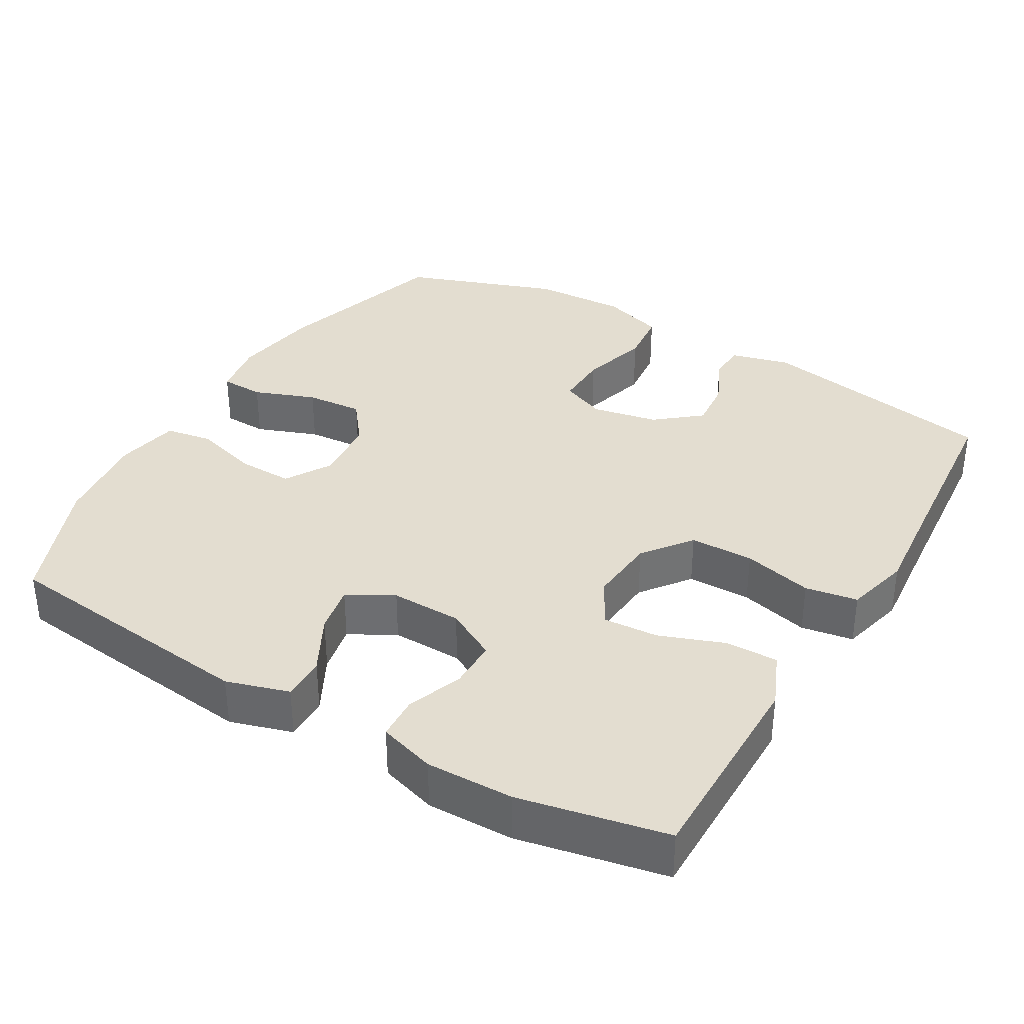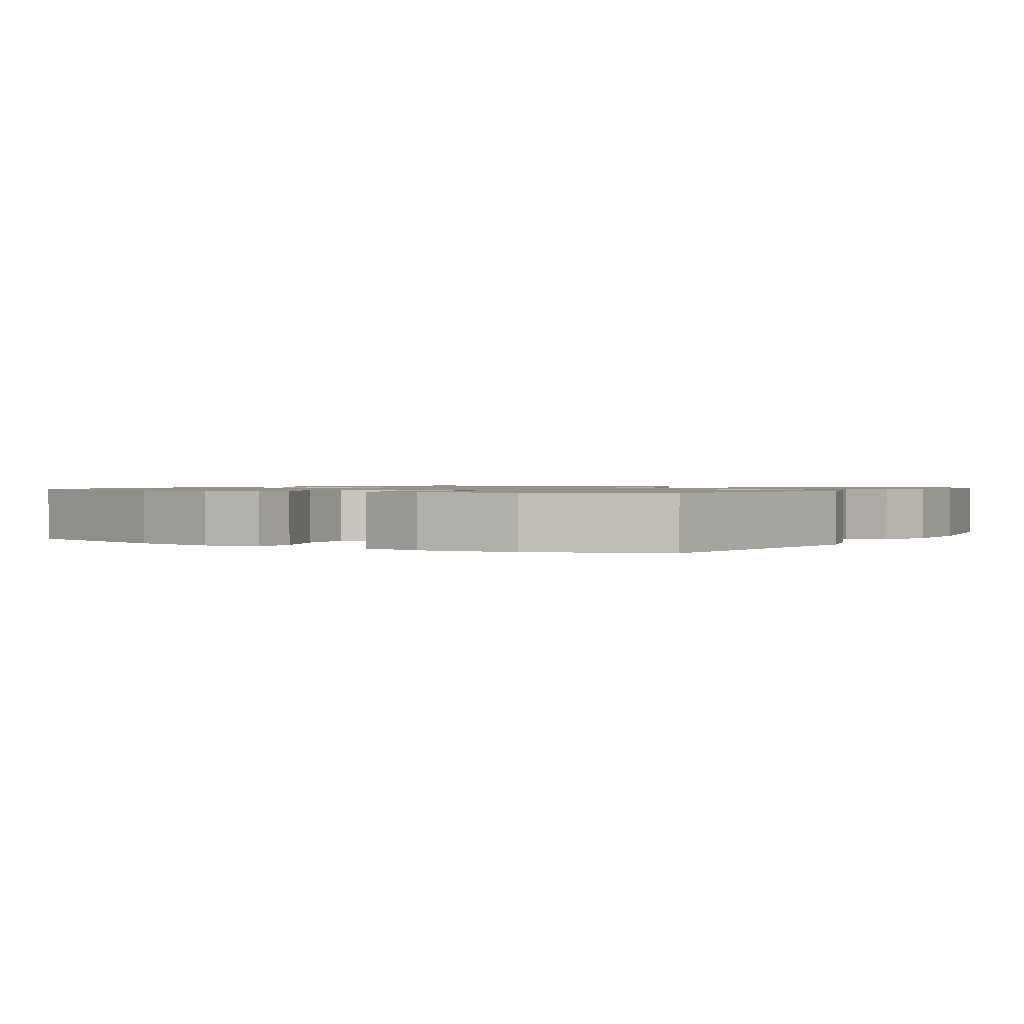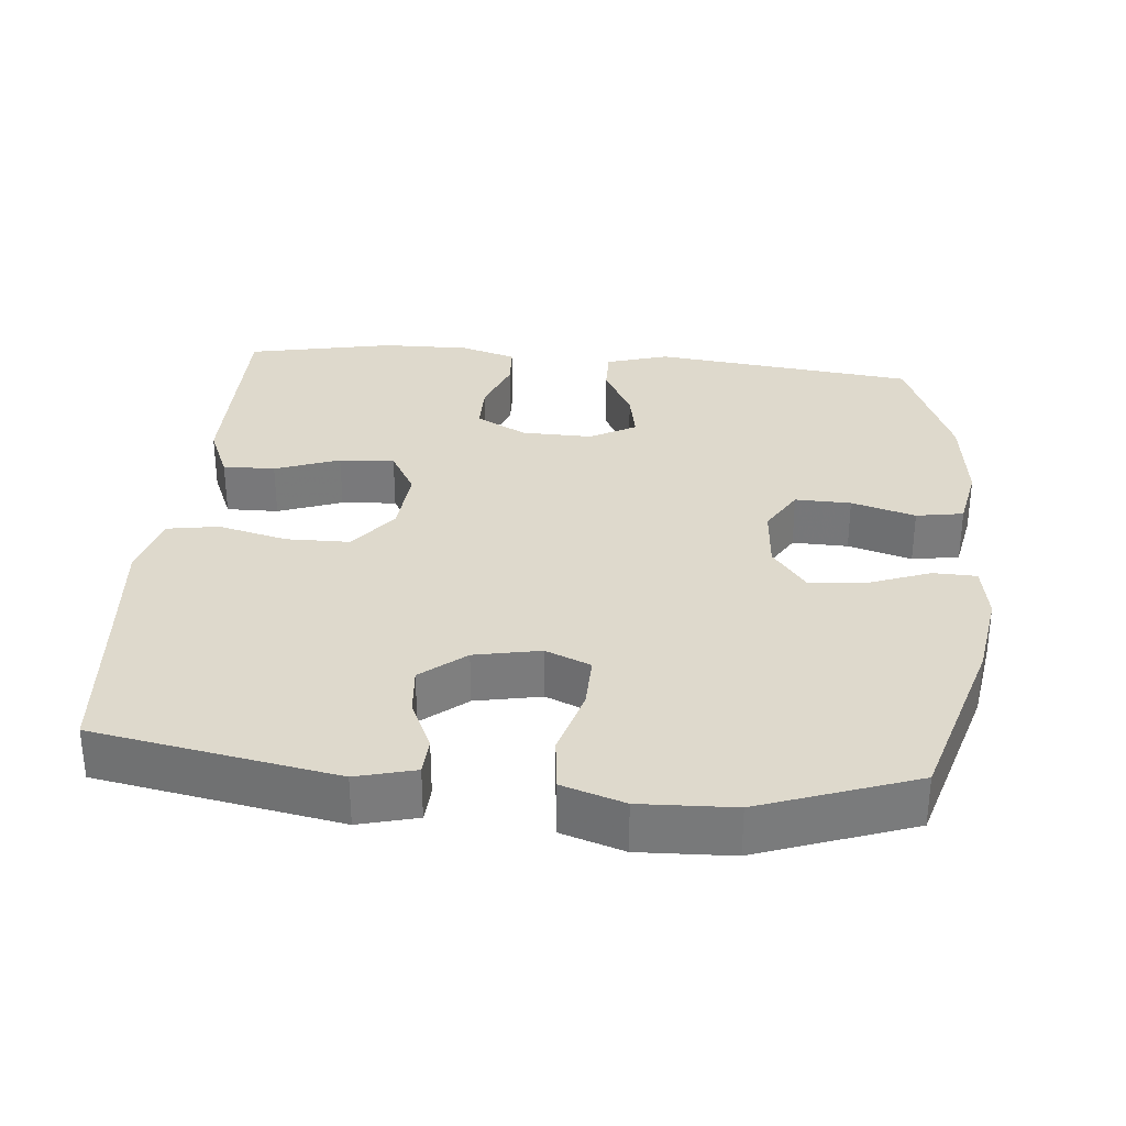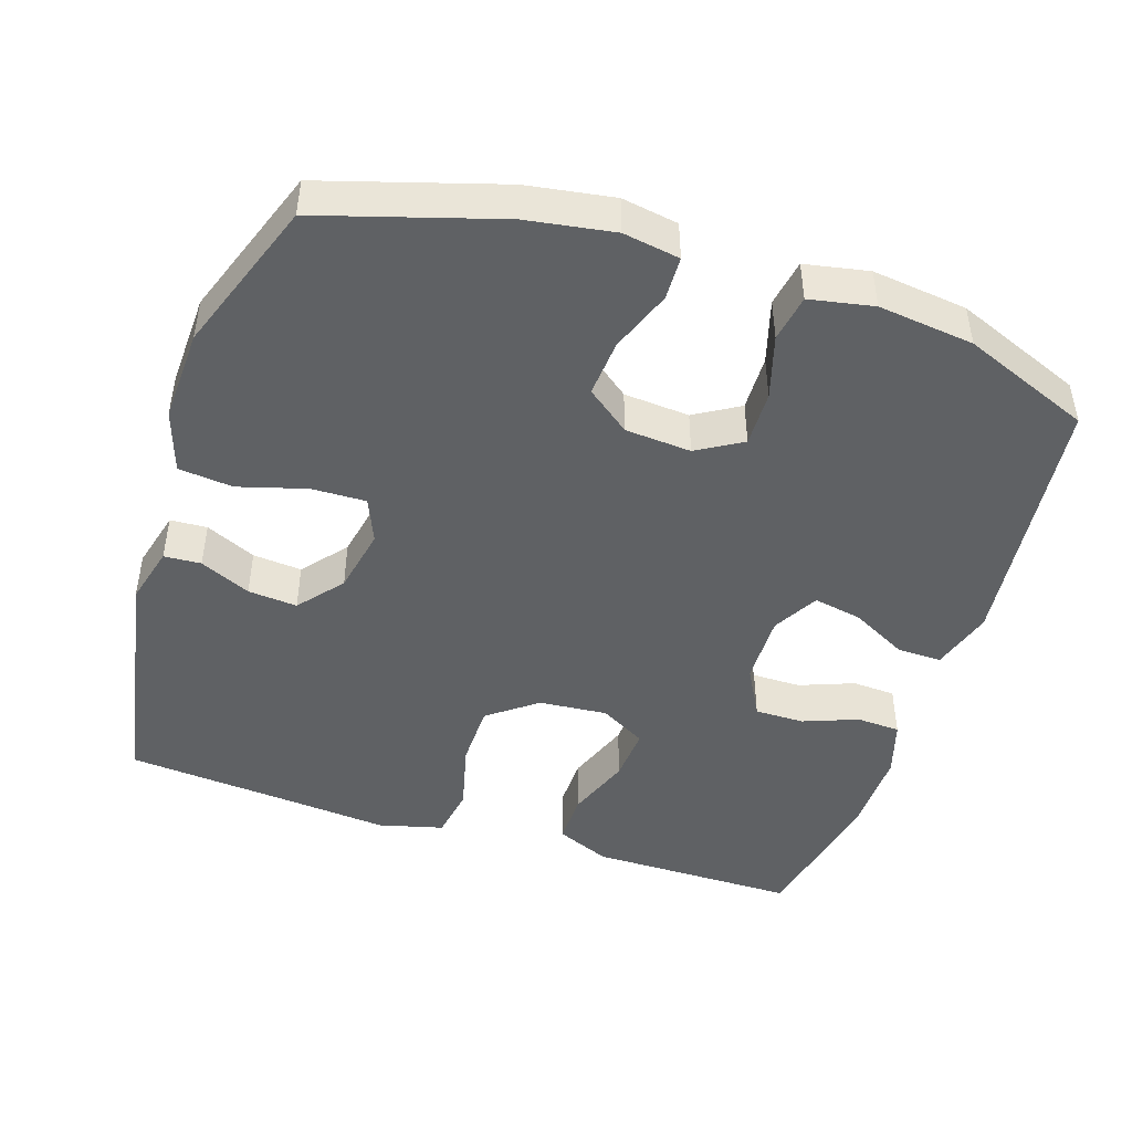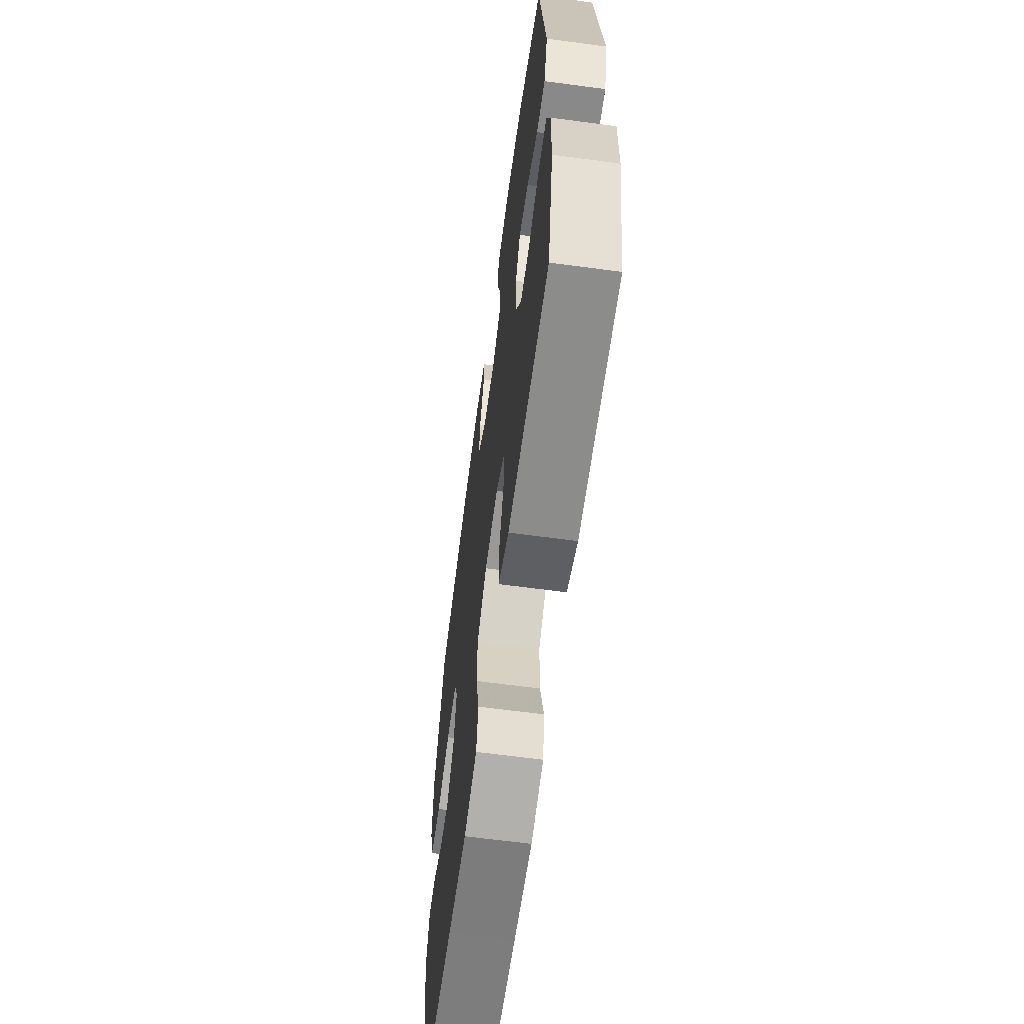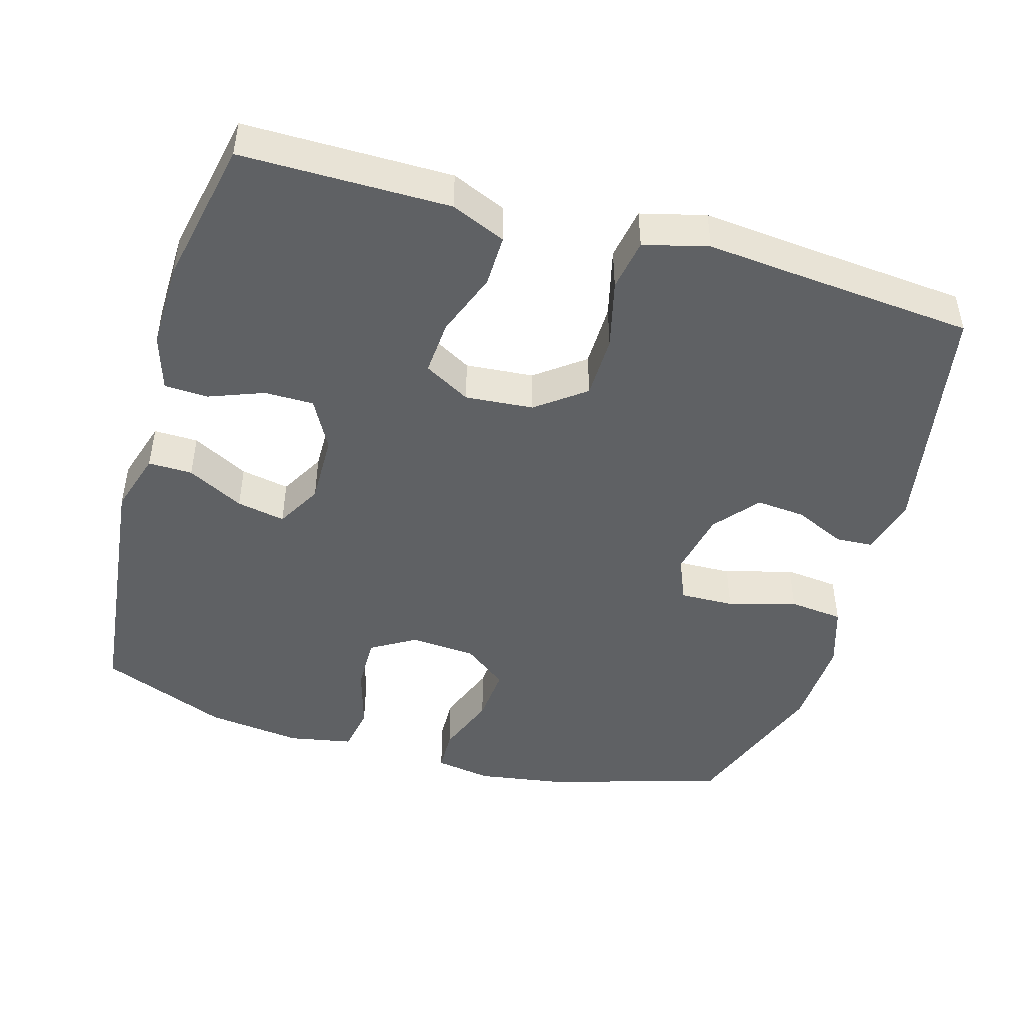
<metadata>
{"format":"obj","ext":"obj","renderer":"f3d","projection":"perspective","resolution":1024,"background":"white","views":[{"elev":35.5,"azim":120.3,"up":"+Y"},{"elev":1.1,"azim":31.7,"up":"+Y"},{"elev":31.9,"azim":-84.7,"up":"+Y"},{"elev":-46.0,"azim":-18.1,"up":"+Y"},{"elev":-64.1,"azim":82.3,"up":"+Z"},{"elev":-46.5,"azim":163.8,"up":"+Y"}]}
</metadata>
<code>
v 0.5 0.07 -0.5
v 0.33 0.07 -0.5
v 0.213 0.07 -0.5
v 0.138 0.07 -0.468
v 0.139 0.07 -0.396
v 0.172 0.07 -0.307
v 0.177 0.07 -0.231
v 0.113 0.07 -0.195
v 0.019 0.07 -0.203
v -0.048 0.07 -0.254
v -0.049 0.07 -0.342
v -0.025 0.07 -0.438
v -0.037 0.07 -0.51
v -0.126 0.07 -0.533
v -0.257 0.07 -0.521
v -0.5 0.07 -0.5
v -0.561 0.07 -0.167
v -0.54 0.07 -0.086
v -0.489 0.07 -0.083
v -0.419 0.07 -0.115
v -0.351 0.07 -0.121
v -0.301 0.07 -0.06
v -0.283 0.07 0.031
v -0.309 0.07 0.093
v -0.384 0.07 0.091
v -0.478 0.07 0.064
v -0.553 0.07 0.072
v -0.581 0.07 0.158
v -0.576 0.07 0.287
v -0.5 0.07 0.5
v -0.255 0.07 0.574
v -0.135 0.07 0.593
v -0.057 0.07 0.58
v -0.055 0.07 0.52
v -0.087 0.07 0.435
v -0.093 0.07 0.356
v -0.033 0.07 0.31
v 0.058 0.07 0.303
v 0.12 0.07 0.34
v 0.118 0.07 0.417
v 0.092 0.07 0.505
v 0.103 0.07 0.57
v 0.191 0.07 0.587
v 0.323 0.07 0.571
v 0.5 0.07 0.5
v 0.542 0.07 0.137
v 0.516 0.07 0.051
v 0.455 0.07 0.052
v 0.377 0.07 0.093
v 0.31 0.07 0.106
v 0.275 0.07 0.043
v 0.277 0.07 -0.055
v 0.315 0.07 -0.125
v 0.383 0.07 -0.125
v 0.459 0.07 -0.096
v 0.519 0.07 -0.099
v 0.543 0.07 -0.177
v 0.541 0.07 -0.297
v 0.5 0 -0.5
v 0.33 0 -0.5
v 0.213 0 -0.5
v 0.138 0 -0.468
v 0.139 0 -0.396
v 0.172 0 -0.307
v 0.177 0 -0.231
v 0.113 0 -0.195
v 0.019 0 -0.203
v -0.048 0 -0.254
v -0.049 0 -0.342
v -0.025 0 -0.438
v -0.037 0 -0.51
v -0.126 0 -0.533
v -0.257 0 -0.521
v -0.5 0 -0.5
v -0.561 0 -0.167
v -0.54 0 -0.086
v -0.489 0 -0.083
v -0.419 0 -0.115
v -0.351 0 -0.121
v -0.301 0 -0.06
v -0.283 0 0.031
v -0.309 0 0.093
v -0.384 0 0.091
v -0.478 0 0.064
v -0.553 0 0.072
v -0.581 0 0.158
v -0.576 0 0.287
v -0.5 0 0.5
v -0.255 0 0.574
v -0.135 0 0.593
v -0.057 0 0.58
v -0.055 0 0.52
v -0.087 0 0.435
v -0.093 0 0.356
v -0.033 0 0.31
v 0.058 0 0.303
v 0.12 0 0.34
v 0.118 0 0.417
v 0.092 0 0.505
v 0.103 0 0.57
v 0.191 0 0.587
v 0.323 0 0.571
v 0.5 0 0.5
v 0.542 0 0.137
v 0.516 0 0.051
v 0.455 0 0.052
v 0.377 0 0.093
v 0.31 0 0.106
v 0.275 0 0.043
v 0.277 0 -0.055
v 0.315 0 -0.125
v 0.383 0 -0.125
v 0.459 0 -0.096
v 0.519 0 -0.099
v 0.543 0 -0.177
v 0.541 0 -0.297
f 58 1 2
f 57 58 2
f 56 57 2
f 55 56 2
f 54 55 2
f 4 5 6
f 3 4 6
f 2 3 6
f 54 2 6
f 53 54 6
f 52 53 6 7
f 51 52 7 8
f 50 51 8 9
f 47 48 49
f 46 47 49
f 45 46 49
f 44 45 49
f 43 44 49
f 42 43 49
f 41 42 49
f 40 41 49
f 39 40 49 50
f 50 9 10
f 39 50 10
f 38 39 10
f 33 34 35
f 32 33 35
f 31 32 35
f 30 31 35
f 29 30 35
f 28 29 35
f 27 28 35
f 26 27 35
f 25 26 35
f 24 25 35 36
f 23 24 36 37
f 18 19 20
f 17 18 20
f 16 17 20
f 15 16 20
f 15 20 21
f 14 15 21
f 13 14 21
f 12 13 21
f 11 12 21
f 10 11 21 22
f 23 37 38
f 22 23 38
f 10 22 38
f 60 59 116
f 60 116 115
f 60 115 114
f 60 114 113
f 60 113 112
f 64 63 62
f 64 62 61
f 64 61 60
f 64 60 112
f 64 112 111
f 65 64 111 110
f 66 65 110 109
f 67 66 109 108
f 107 106 105
f 107 105 104
f 107 104 103
f 107 103 102
f 107 102 101
f 107 101 100
f 107 100 99
f 107 99 98
f 108 107 98 97
f 68 67 108
f 68 108 97
f 68 97 96
f 93 92 91
f 93 91 90
f 93 90 89
f 93 89 88
f 93 88 87
f 93 87 86
f 93 86 85
f 93 85 84
f 93 84 83
f 94 93 83 82
f 95 94 82 81
f 78 77 76
f 78 76 75
f 78 75 74
f 78 74 73
f 79 78 73
f 79 73 72
f 79 72 71
f 79 71 70
f 79 70 69
f 80 79 69 68
f 96 95 81
f 96 81 80
f 96 80 68
f 1 59 60 2
f 2 60 61 3
f 3 61 62 4
f 4 62 63 5
f 5 63 64 6
f 6 64 65 7
f 7 65 66 8
f 8 66 67 9
f 9 67 68 10
f 10 68 69 11
f 11 69 70 12
f 12 70 71 13
f 13 71 72 14
f 14 72 73 15
f 15 73 74 16
f 16 74 75 17
f 17 75 76 18
f 18 76 77 19
f 19 77 78 20
f 20 78 79 21
f 21 79 80 22
f 22 80 81 23
f 23 81 82 24
f 24 82 83 25
f 25 83 84 26
f 26 84 85 27
f 27 85 86 28
f 28 86 87 29
f 29 87 88 30
f 30 88 89 31
f 31 89 90 32
f 32 90 91 33
f 33 91 92 34
f 34 92 93 35
f 35 93 94 36
f 36 94 95 37
f 37 95 96 38
f 38 96 97 39
f 39 97 98 40
f 40 98 99 41
f 41 99 100 42
f 42 100 101 43
f 43 101 102 44
f 44 102 103 45
f 45 103 104 46
f 46 104 105 47
f 47 105 106 48
f 48 106 107 49
f 49 107 108 50
f 50 108 109 51
f 51 109 110 52
f 52 110 111 53
f 53 111 112 54
f 54 112 113 55
f 55 113 114 56
f 56 114 115 57
f 57 115 116 58
f 58 116 59 1

</code>
